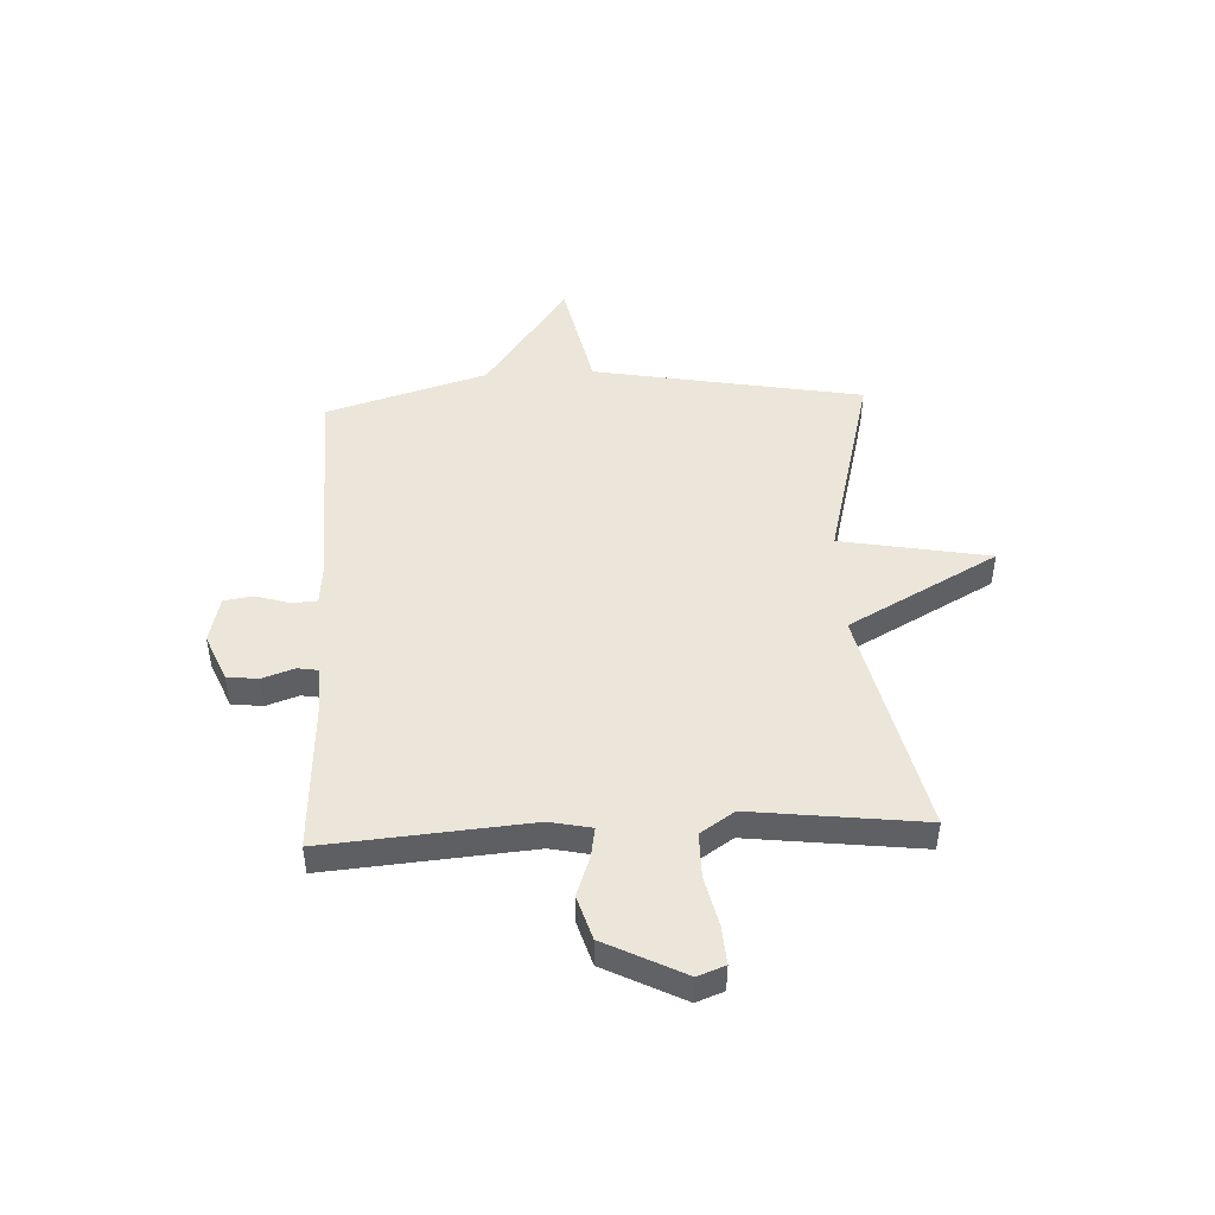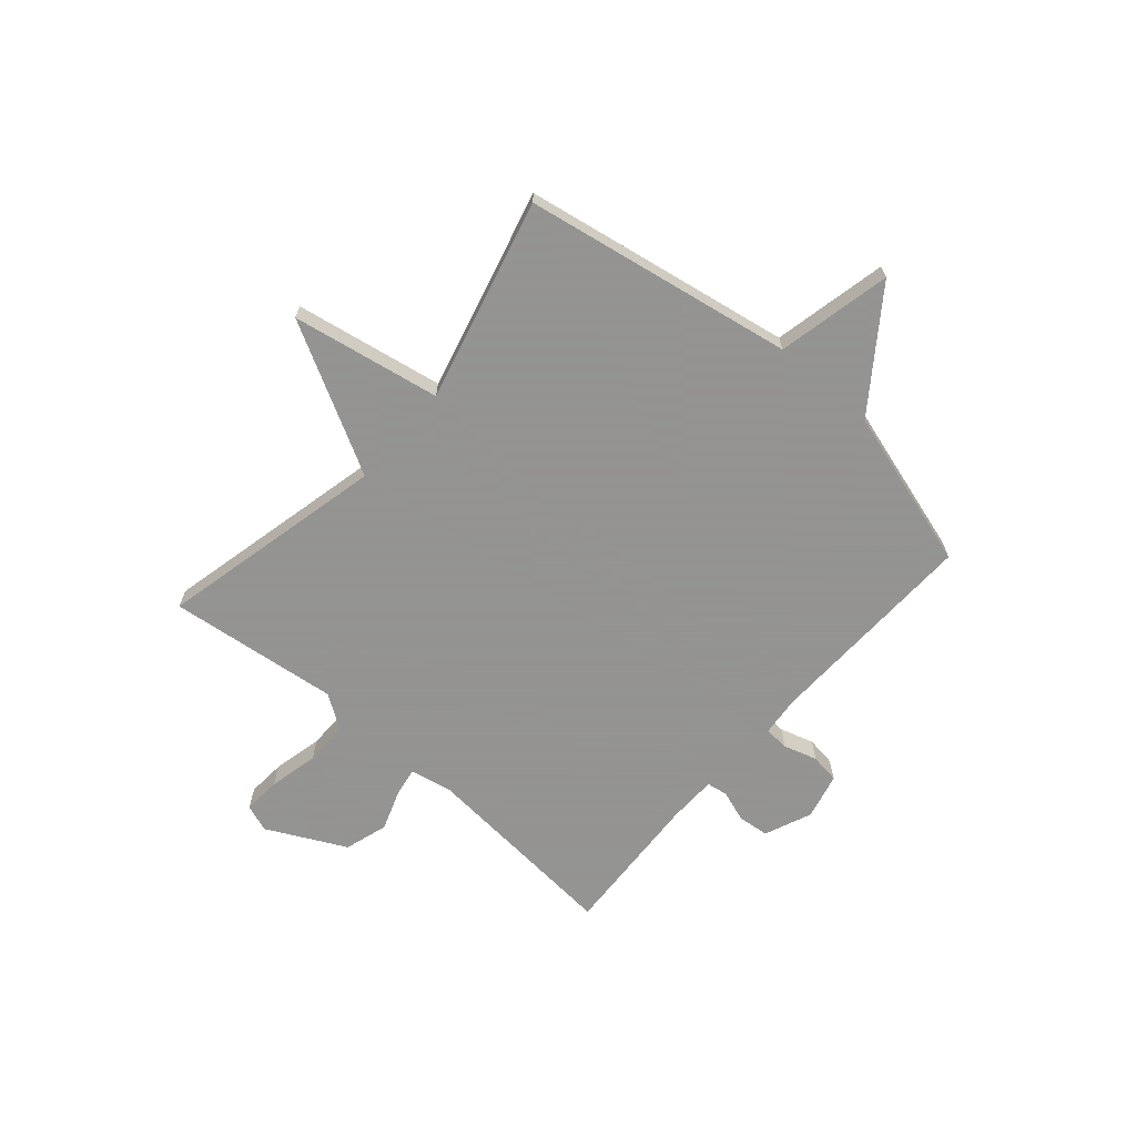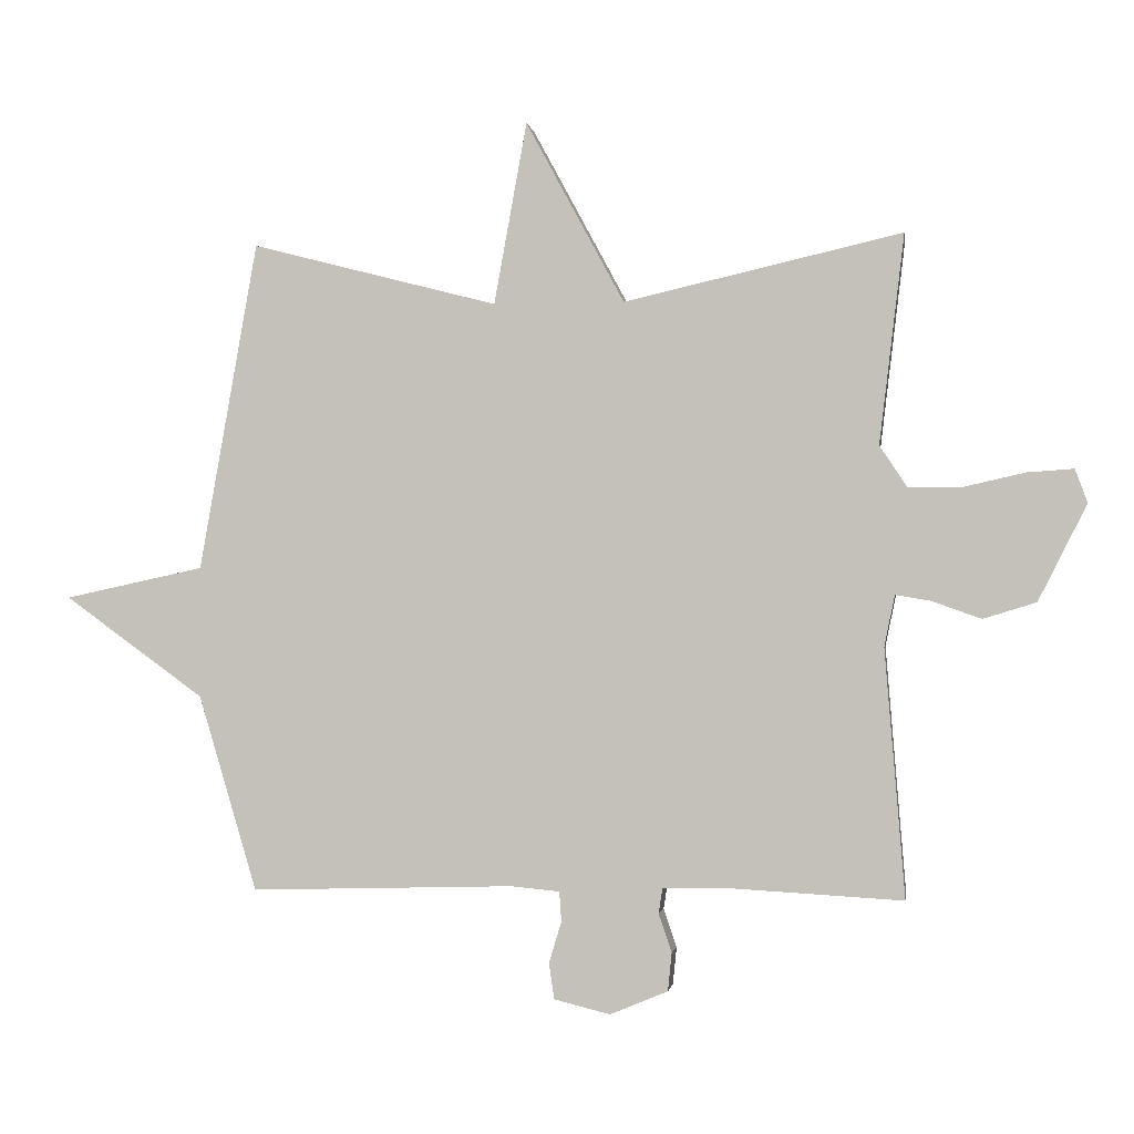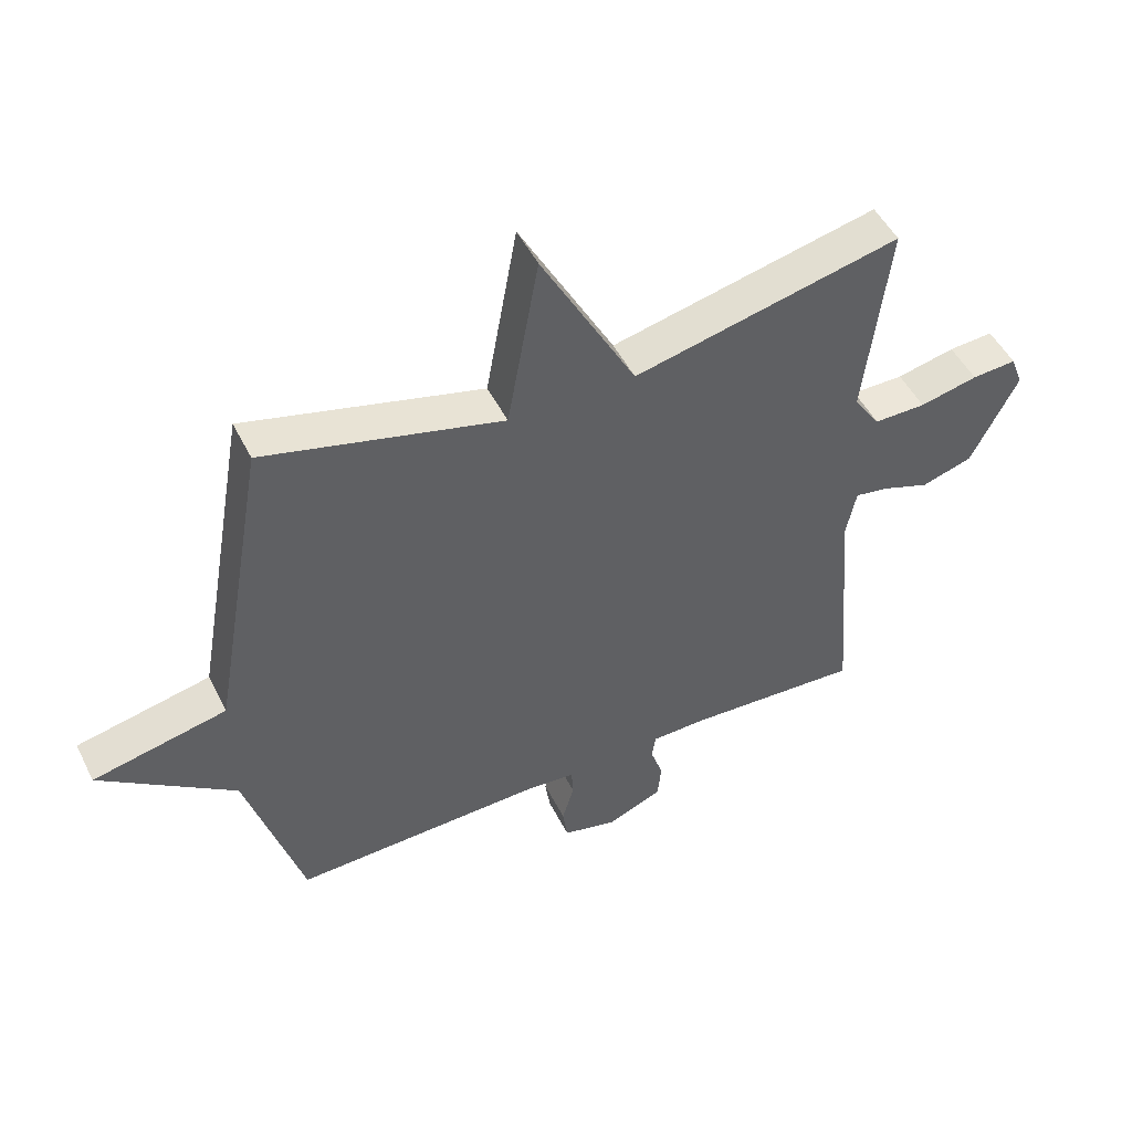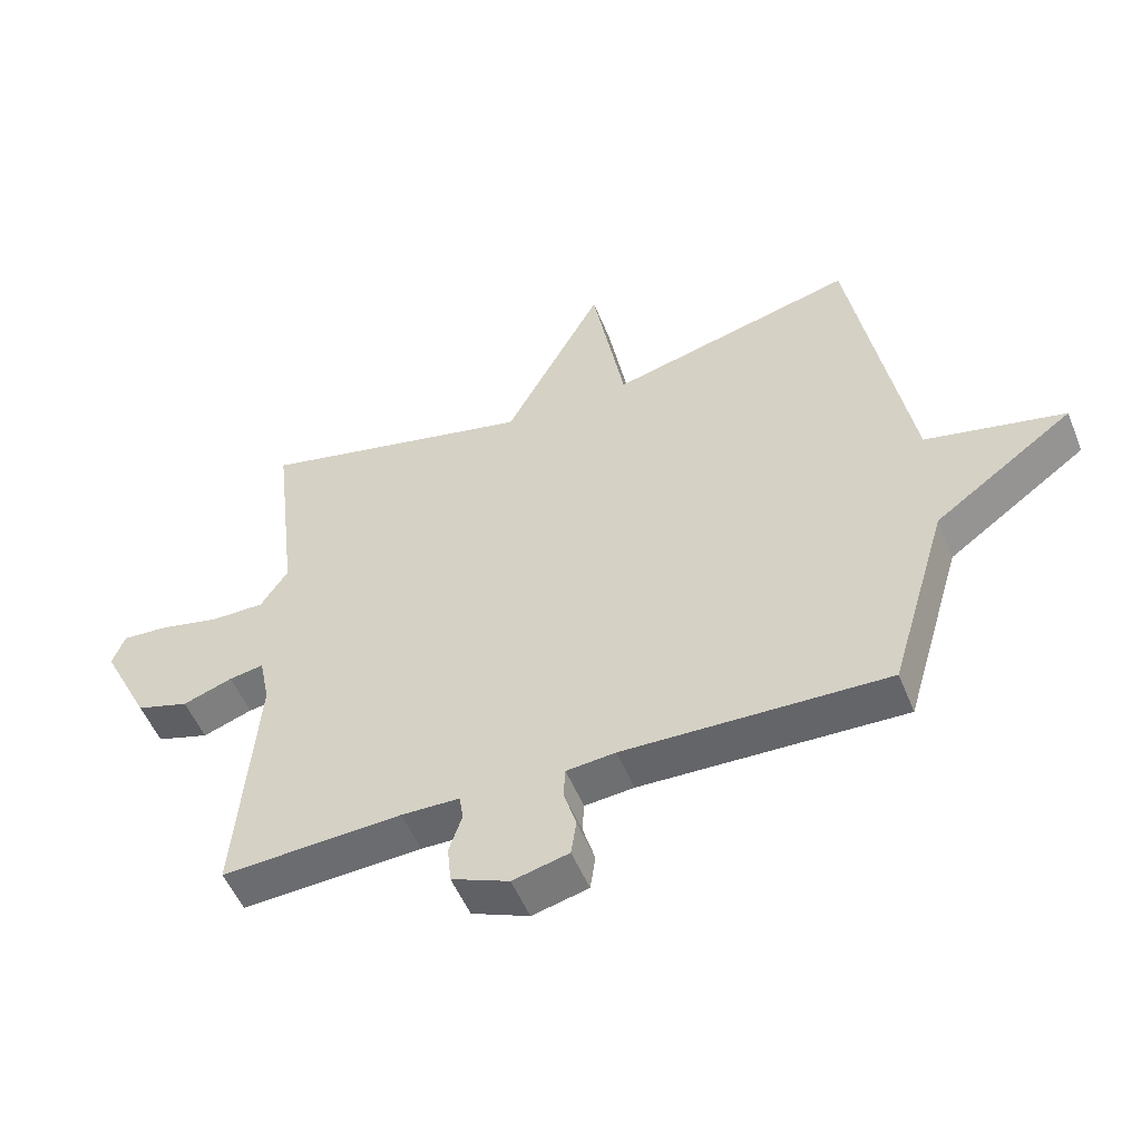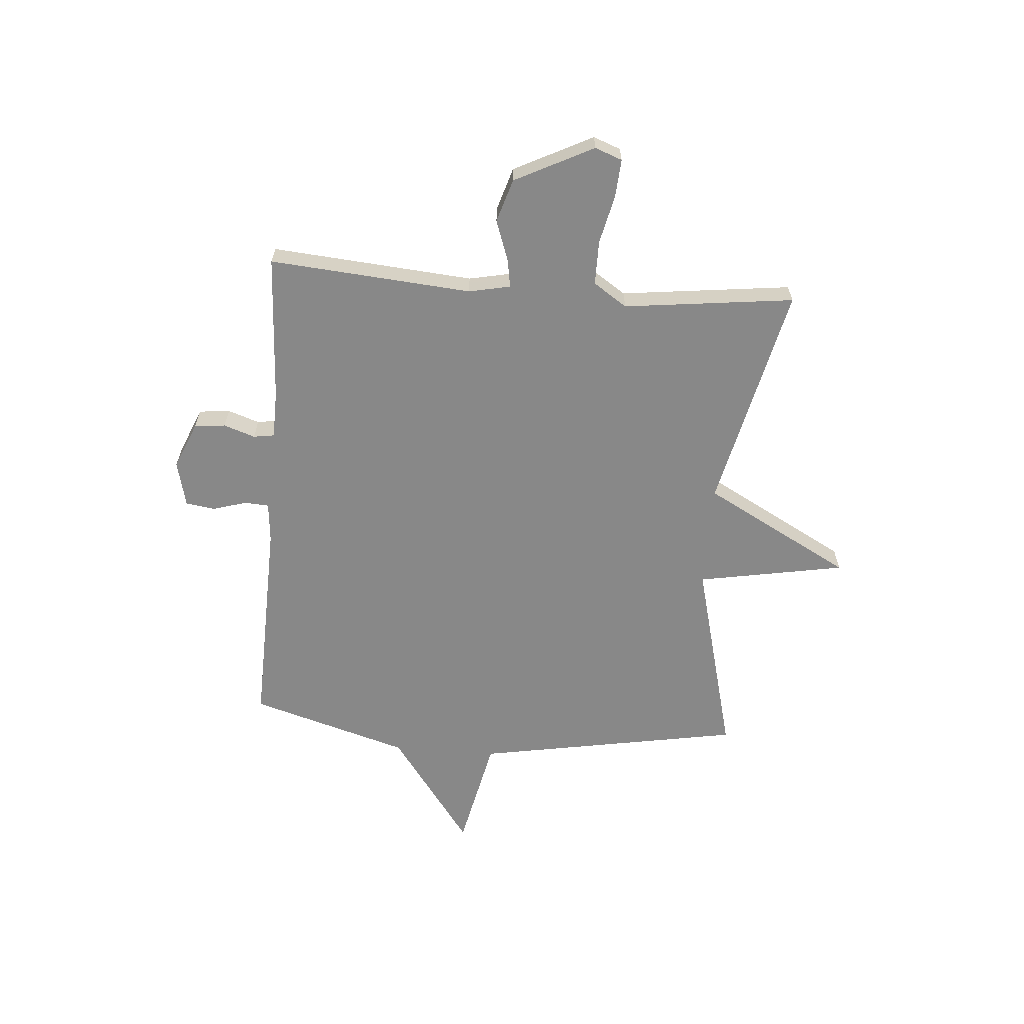
<metadata>
{"format":"obj","ext":"obj","renderer":"f3d","projection":"perspective","resolution":1024,"background":"white","views":[{"elev":47.3,"azim":-92.7,"up":"+Y"},{"elev":-66.9,"azim":49.0,"up":"+Y"},{"elev":-0.7,"azim":-171.5,"up":"+Z"},{"elev":49.1,"azim":154.2,"up":"+Z"},{"elev":-52.3,"azim":21.7,"up":"+Z"},{"elev":-62.8,"azim":-94.5,"up":"+Y"}]}
</metadata>
<code>
v 0.5 0.07 -0.5
v 0.098 0.07 -0.488
v 0.023 0.07 -0.495
v 0.02 0.07 -0.541
v 0.039 0.07 -0.604
v 0.031 0.07 -0.659
v -0.055 0.07 -0.68
v -0.143 0.07 -0.643
v -0.149 0.07 -0.585
v -0.129 0.07 -0.526
v -0.135 0.07 -0.487
v -0.224 0.07 -0.485
v -0.5 0.07 -0.5
v -0.469 0.07 -0.121
v -0.485 0.07 -0.043
v -0.538 0.07 -0.052
v -0.614 0.07 -0.079
v -0.695 0.07 -0.054
v -0.769 0.07 0.093
v -0.75 0.07 0.144
v -0.679 0.07 0.139
v -0.587 0.07 0.118
v -0.504 0.07 0.118
v -0.462 0.07 0.181
v -0.5 0.07 0.5
v -0.076 0.07 0.403
v 0.074 0.07 0.68
v 0.124 0.07 0.403
v 0.5 0.07 0.5
v 0.589 0.07 -0.001
v 0.802 0.07 -0.047
v 0.589 0.07 -0.201
v 0.5 0 -0.5
v 0.098 0 -0.488
v 0.023 0 -0.495
v 0.02 0 -0.541
v 0.039 0 -0.604
v 0.031 0 -0.659
v -0.055 0 -0.68
v -0.143 0 -0.643
v -0.149 0 -0.585
v -0.129 0 -0.526
v -0.135 0 -0.487
v -0.224 0 -0.485
v -0.5 0 -0.5
v -0.469 0 -0.121
v -0.485 0 -0.043
v -0.538 0 -0.052
v -0.614 0 -0.079
v -0.695 0 -0.054
v -0.769 0 0.093
v -0.75 0 0.144
v -0.679 0 0.139
v -0.587 0 0.118
v -0.504 0 0.118
v -0.462 0 0.181
v -0.5 0 0.5
v -0.076 0 0.403
v 0.074 0 0.68
v 0.124 0 0.403
v 0.5 0 0.5
v 0.589 0 -0.001
v 0.802 0 -0.047
v 0.589 0 -0.201
f 30 31 32
f 32 1 2
f 30 32 2
f 29 30 2
f 28 29 2
f 28 2 3
f 27 28 3
f 26 27 3
f 26 3 4
f 25 26 4
f 24 25 4
f 4 5 6
f 24 4 6
f 23 24 6
f 22 23 6
f 20 21 22
f 19 20 22
f 18 19 22
f 17 18 22
f 16 17 22
f 15 16 22
f 15 22 6
f 14 15 6
f 12 13 14
f 11 12 14
f 11 14 6
f 10 11 6 7
f 7 8 9 10
f 64 63 62
f 34 33 64
f 34 64 62
f 34 62 61
f 34 61 60
f 35 34 60
f 35 60 59
f 35 59 58
f 36 35 58
f 36 58 57
f 36 57 56
f 38 37 36
f 38 36 56
f 38 56 55
f 38 55 54
f 54 53 52
f 54 52 51
f 54 51 50
f 54 50 49
f 54 49 48
f 54 48 47
f 38 54 47
f 38 47 46
f 46 45 44
f 46 44 43
f 38 46 43
f 39 38 43 42
f 42 41 40 39
f 1 33 34 2
f 2 34 35 3
f 3 35 36 4
f 4 36 37 5
f 5 37 38 6
f 6 38 39 7
f 7 39 40 8
f 8 40 41 9
f 9 41 42 10
f 10 42 43 11
f 11 43 44 12
f 12 44 45 13
f 13 45 46 14
f 14 46 47 15
f 15 47 48 16
f 16 48 49 17
f 17 49 50 18
f 18 50 51 19
f 19 51 52 20
f 20 52 53 21
f 21 53 54 22
f 22 54 55 23
f 23 55 56 24
f 24 56 57 25
f 25 57 58 26
f 26 58 59 27
f 27 59 60 28
f 28 60 61 29
f 29 61 62 30
f 30 62 63 31
f 31 63 64 32
f 32 64 33 1

</code>
